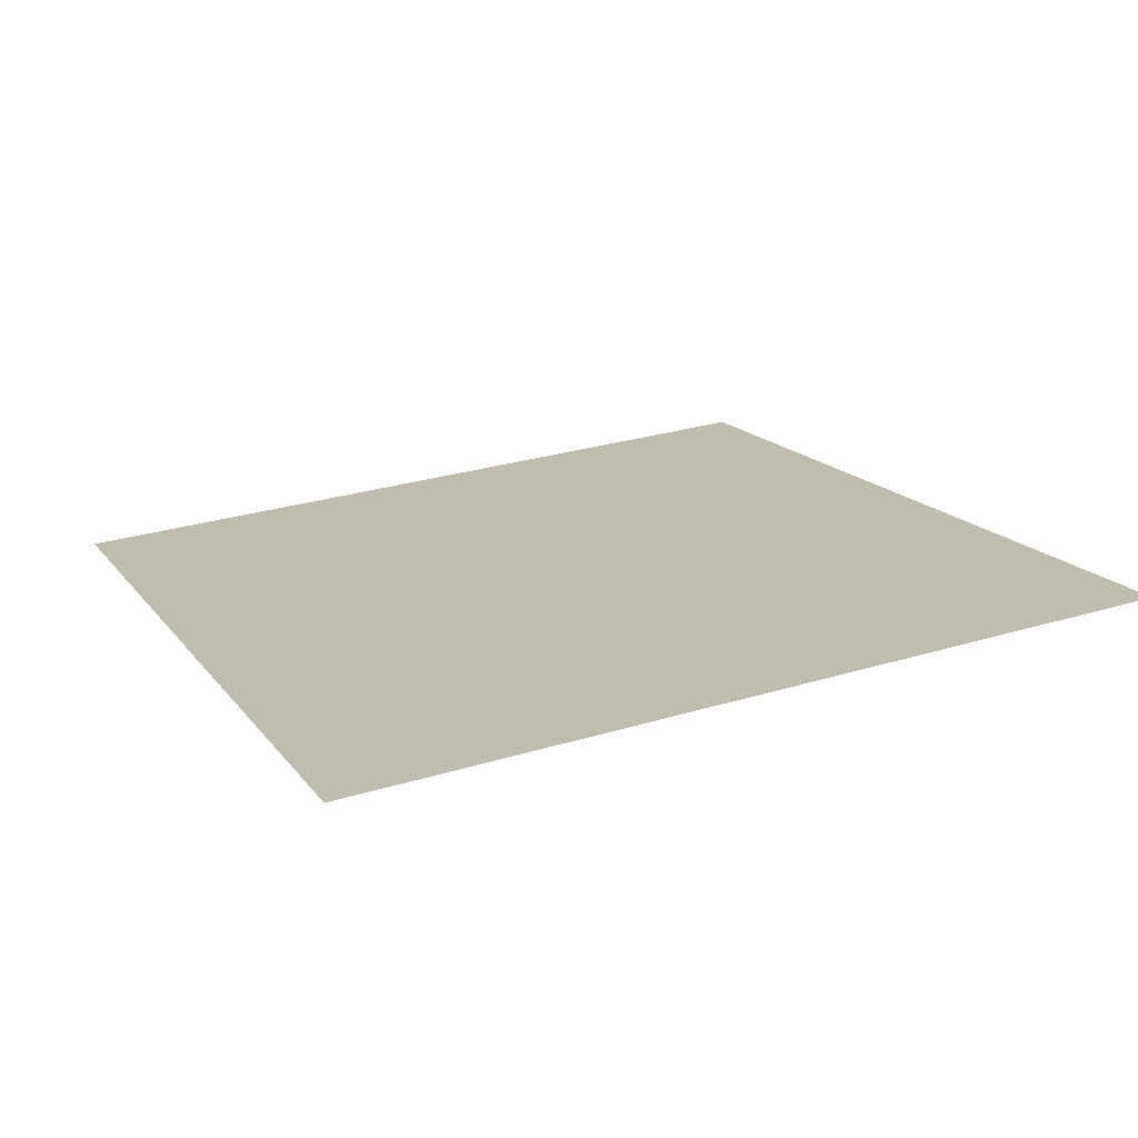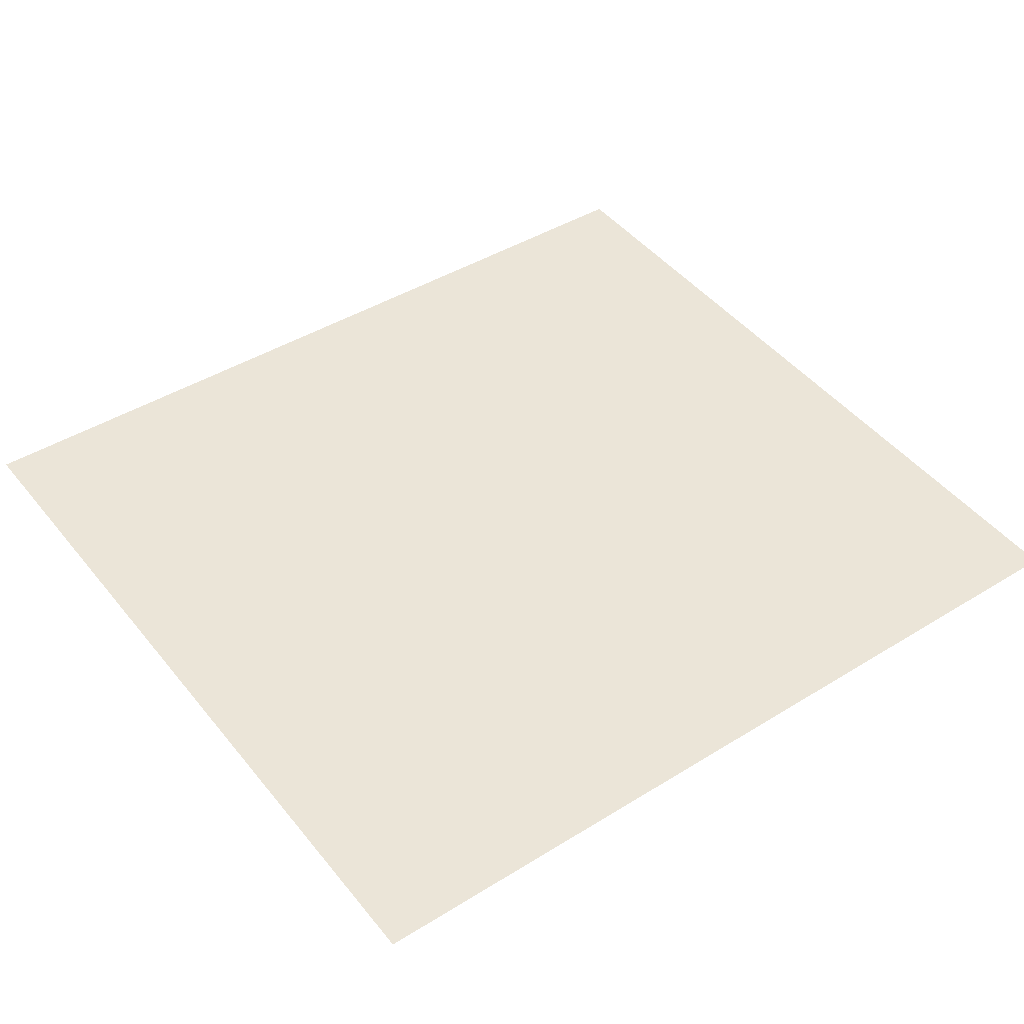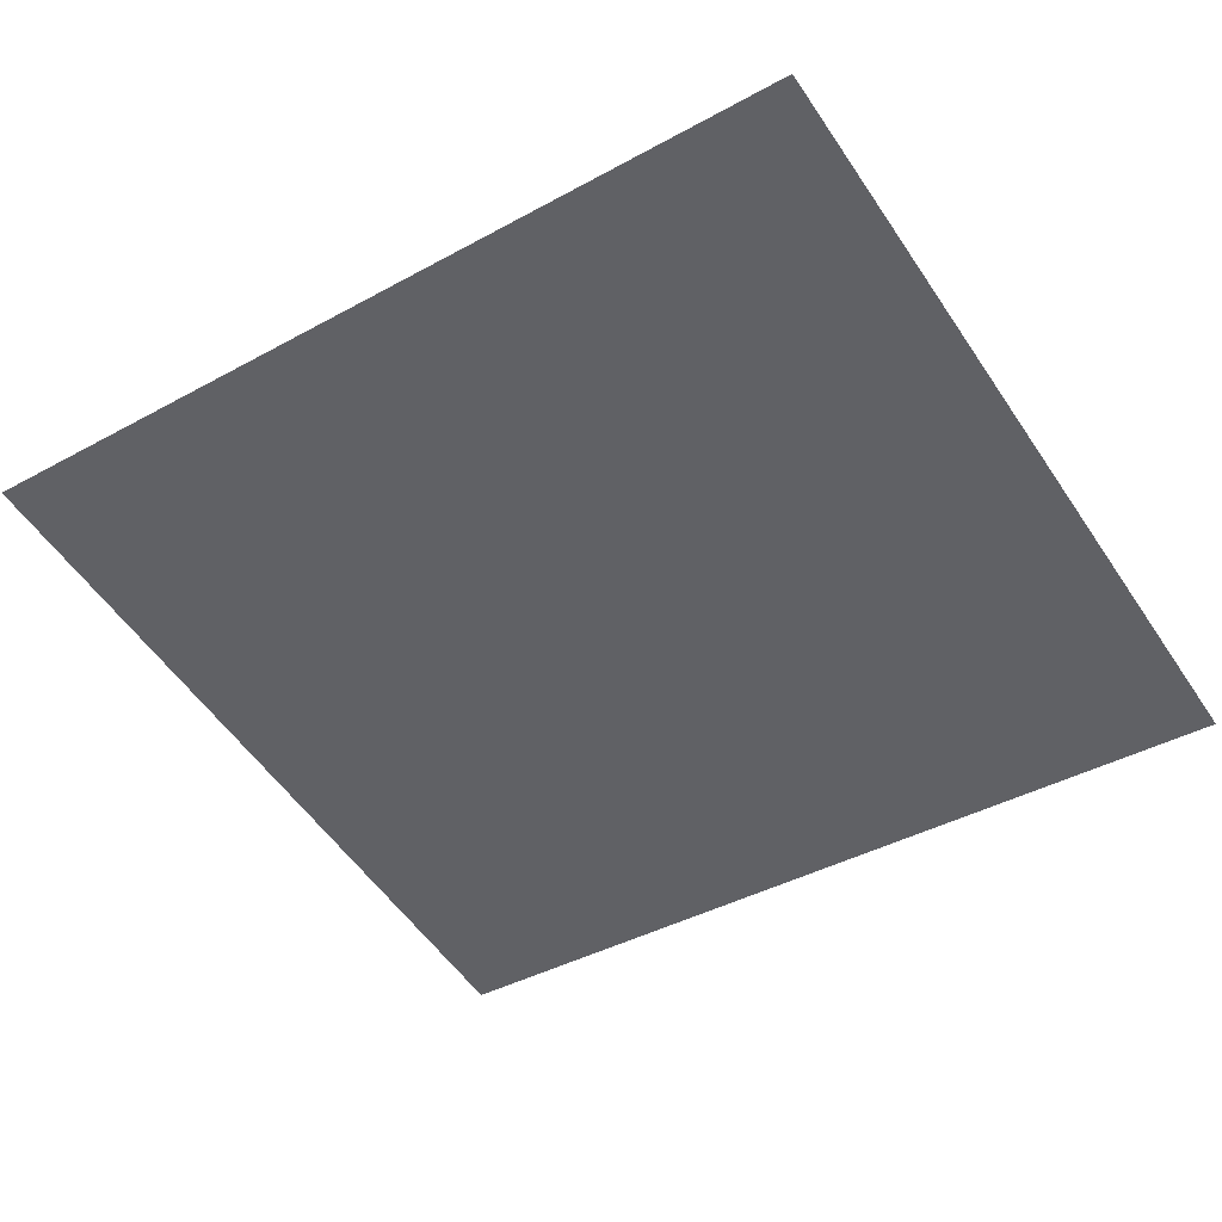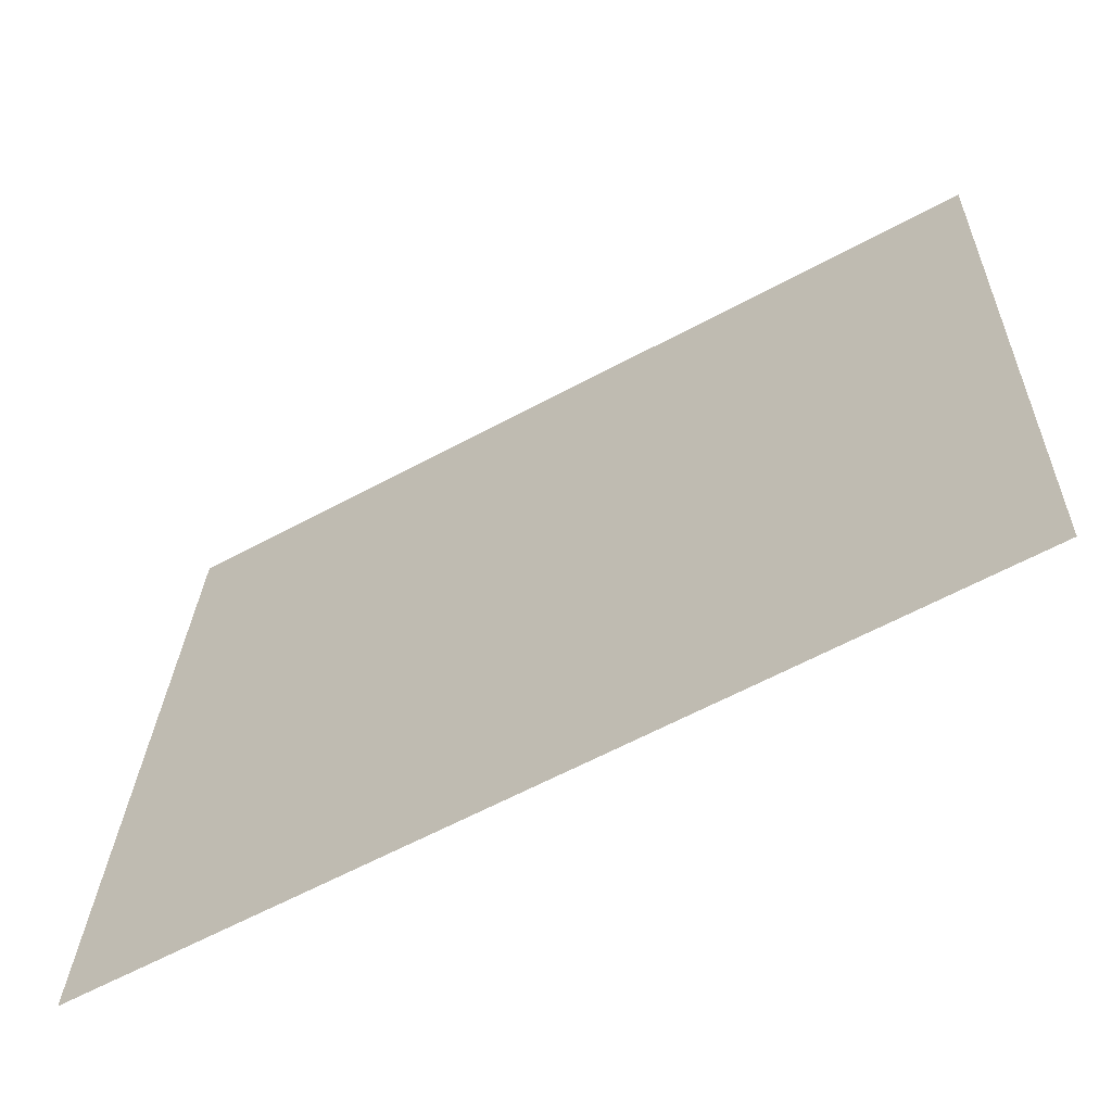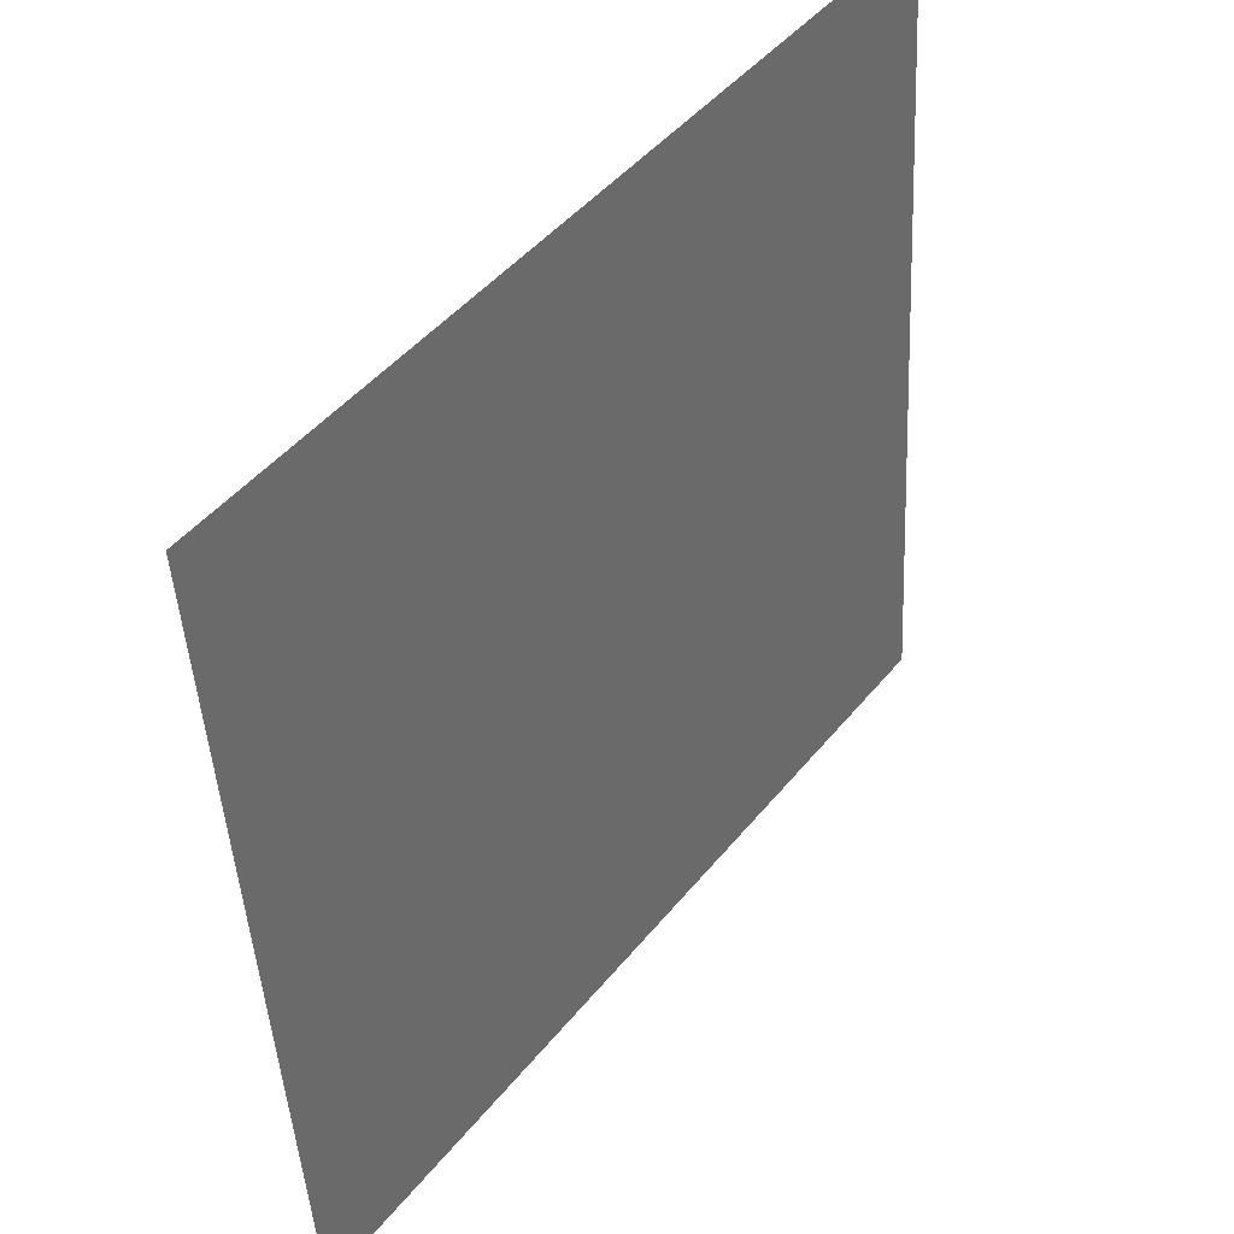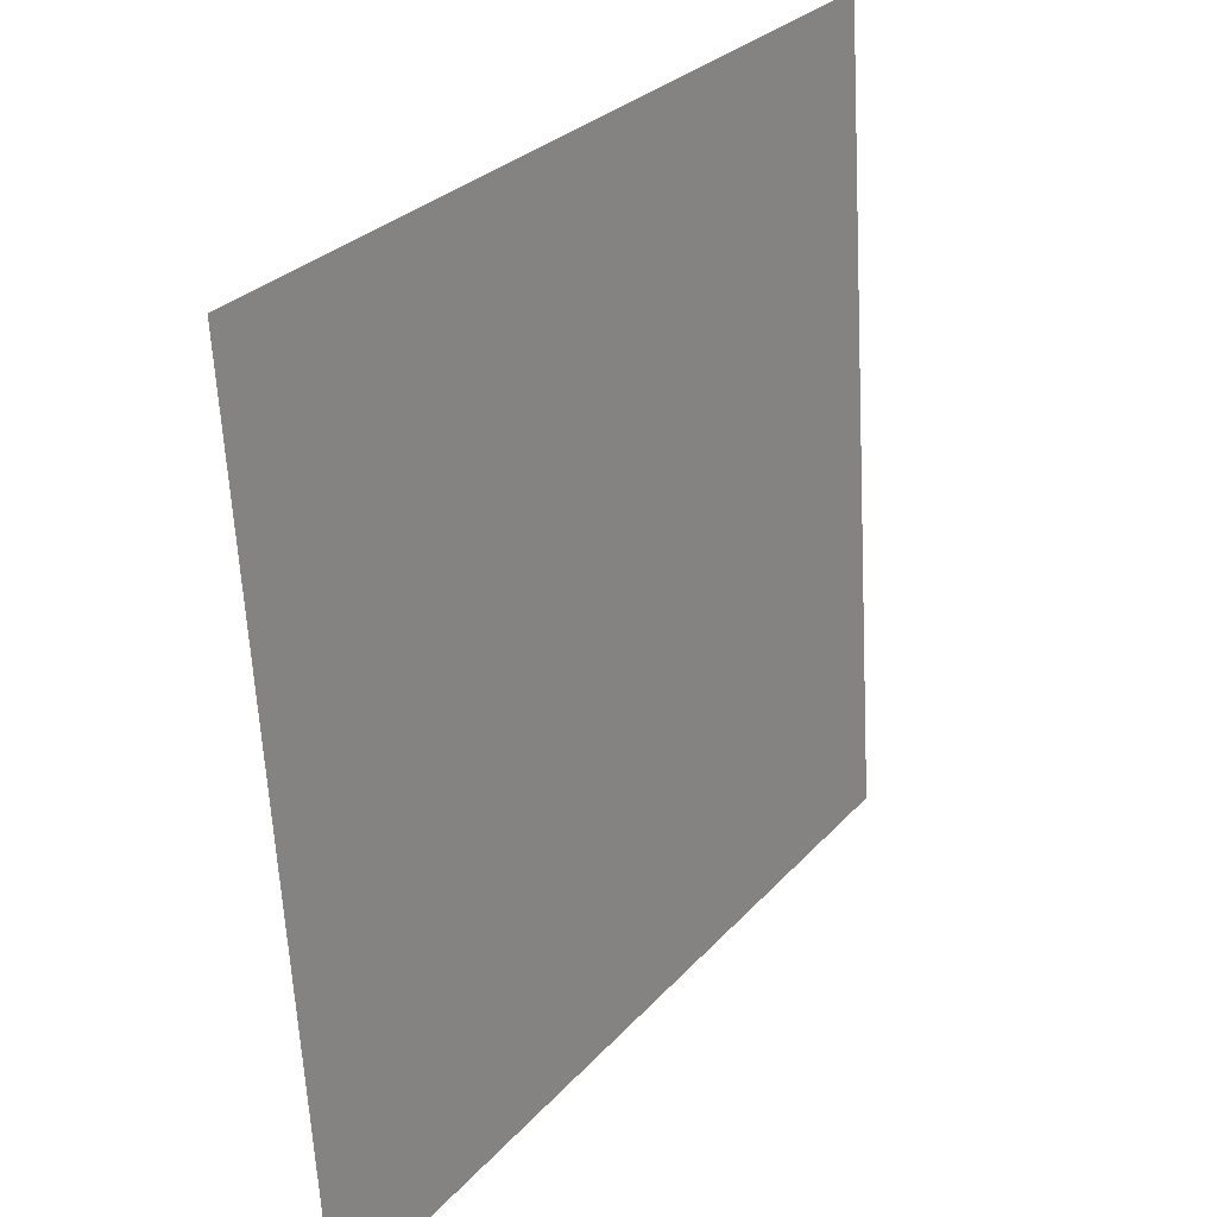
<metadata>
{"format":"obj","ext":"obj","renderer":"f3d","projection":"perspective","resolution":1024,"background":"white","views":[{"elev":19.9,"azim":-113.4,"up":"+Z"},{"elev":50.2,"azim":-36.0,"up":"+Z"},{"elev":-48.9,"azim":33.3,"up":"+Z"},{"elev":-61.5,"azim":32.9,"up":"+Y"},{"elev":45.5,"azim":-49.6,"up":"+Y"},{"elev":28.0,"azim":-53.7,"up":"+Y"}]}
</metadata>
<code>
o y
v -0.1397 1.028 -0.9714
v -0.1385 0.8997 -0.9631
v -0 1.028 -0.9814
v -0 0.8997 -0.973
f 2 3 1
f 2 4 3

</code>
